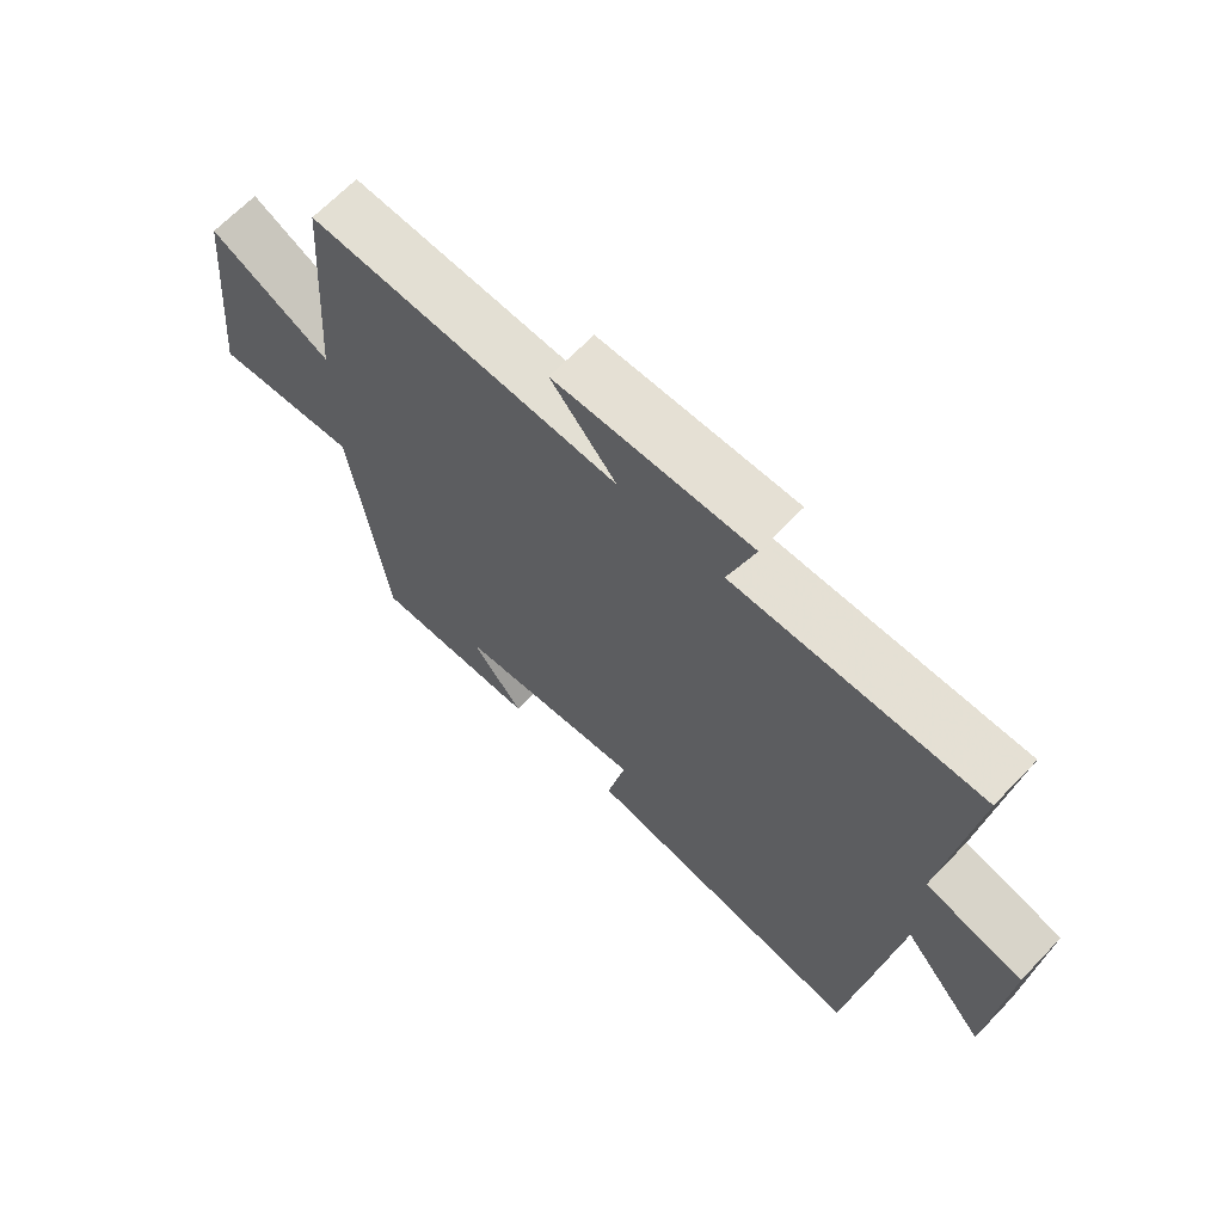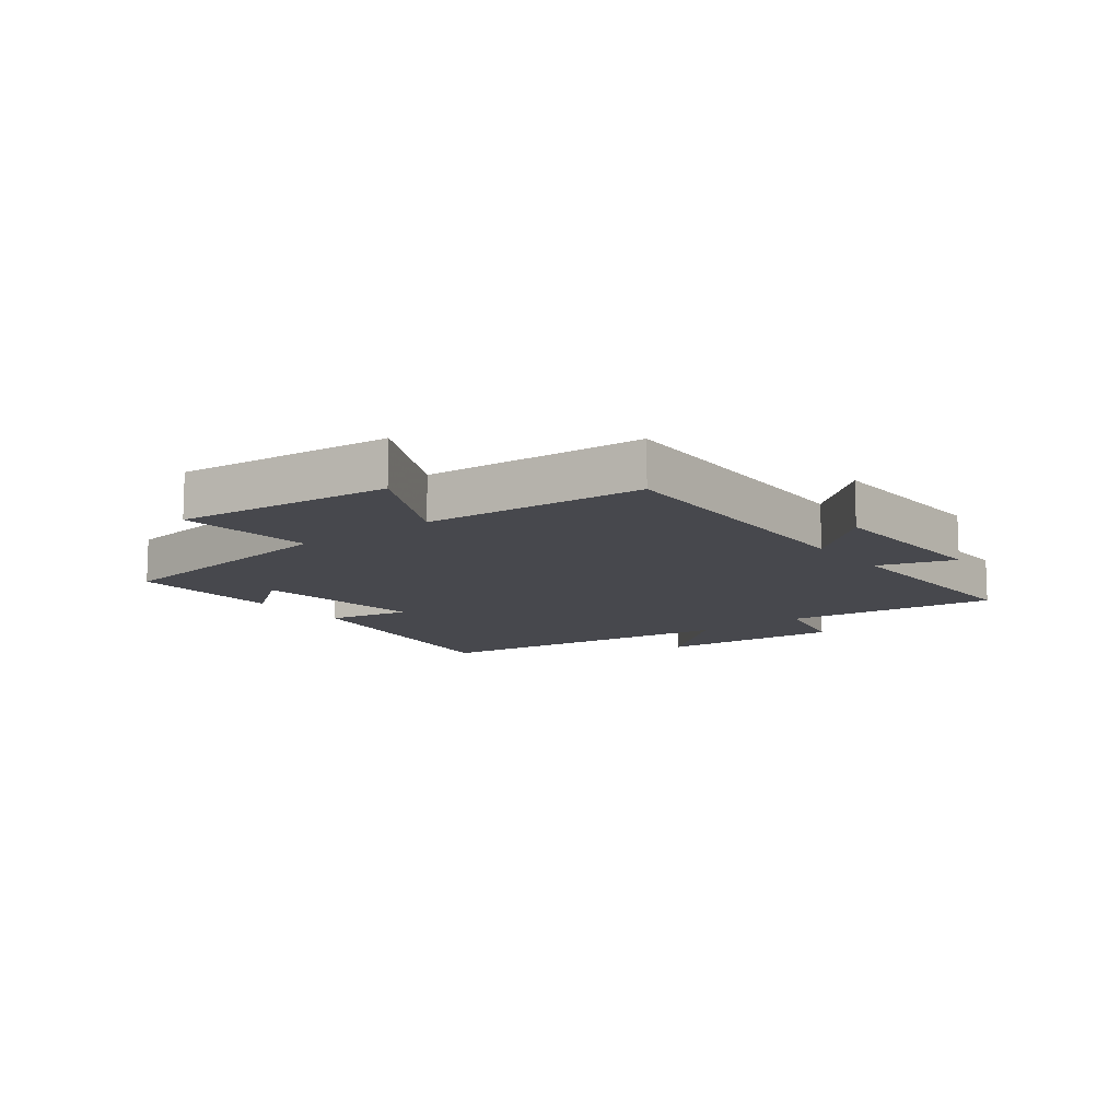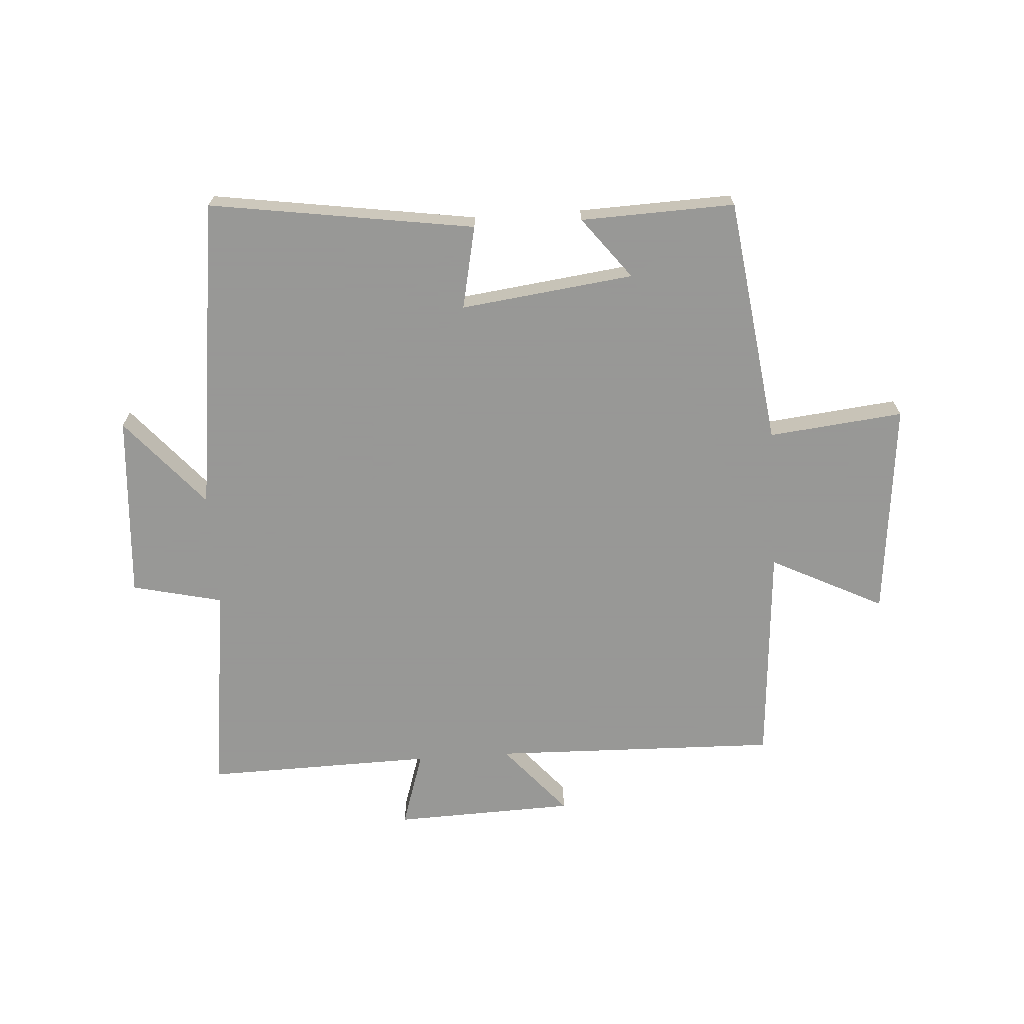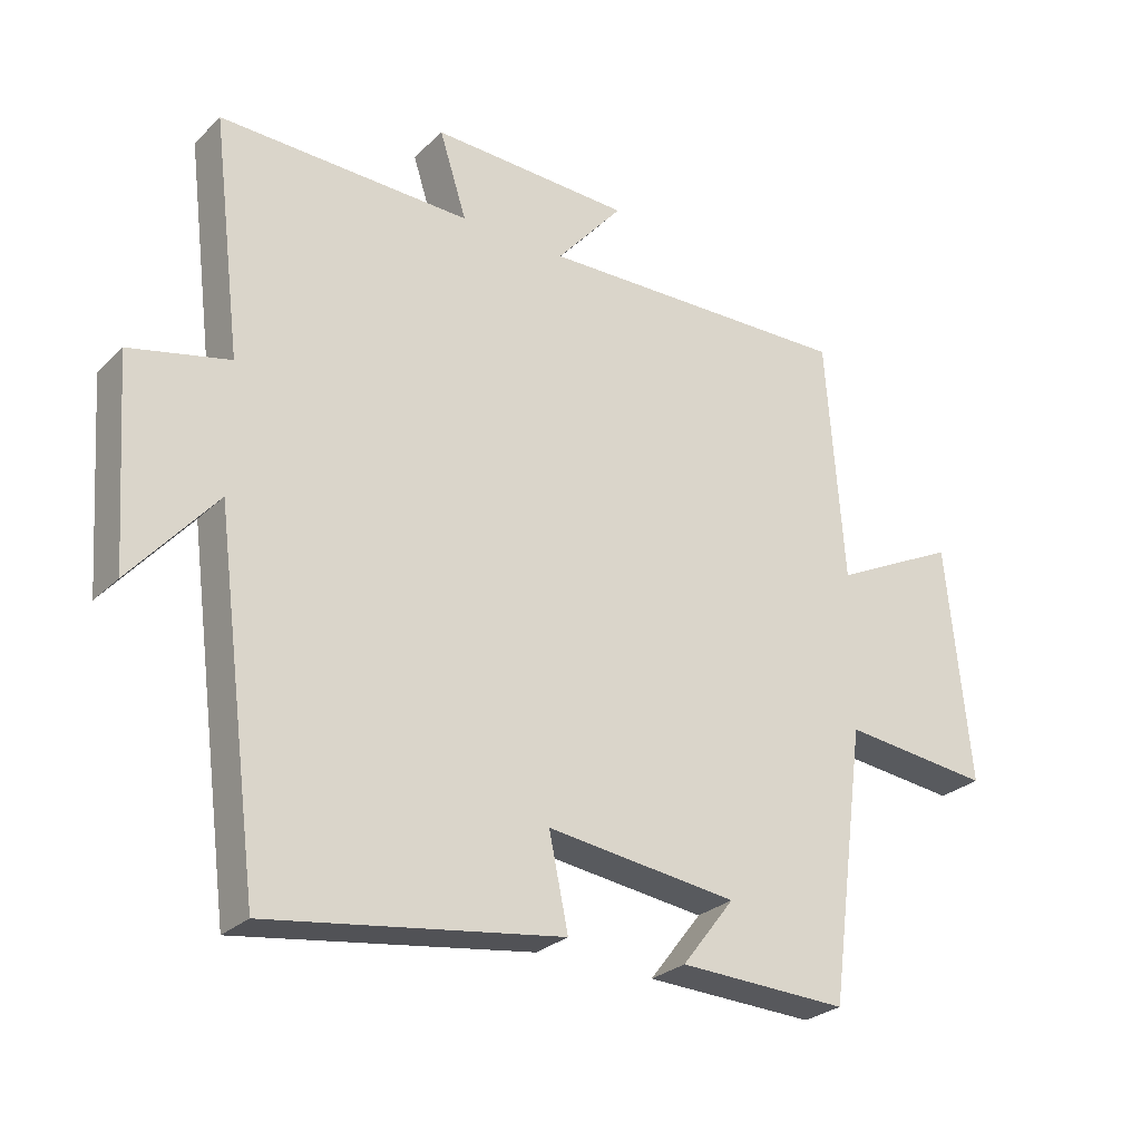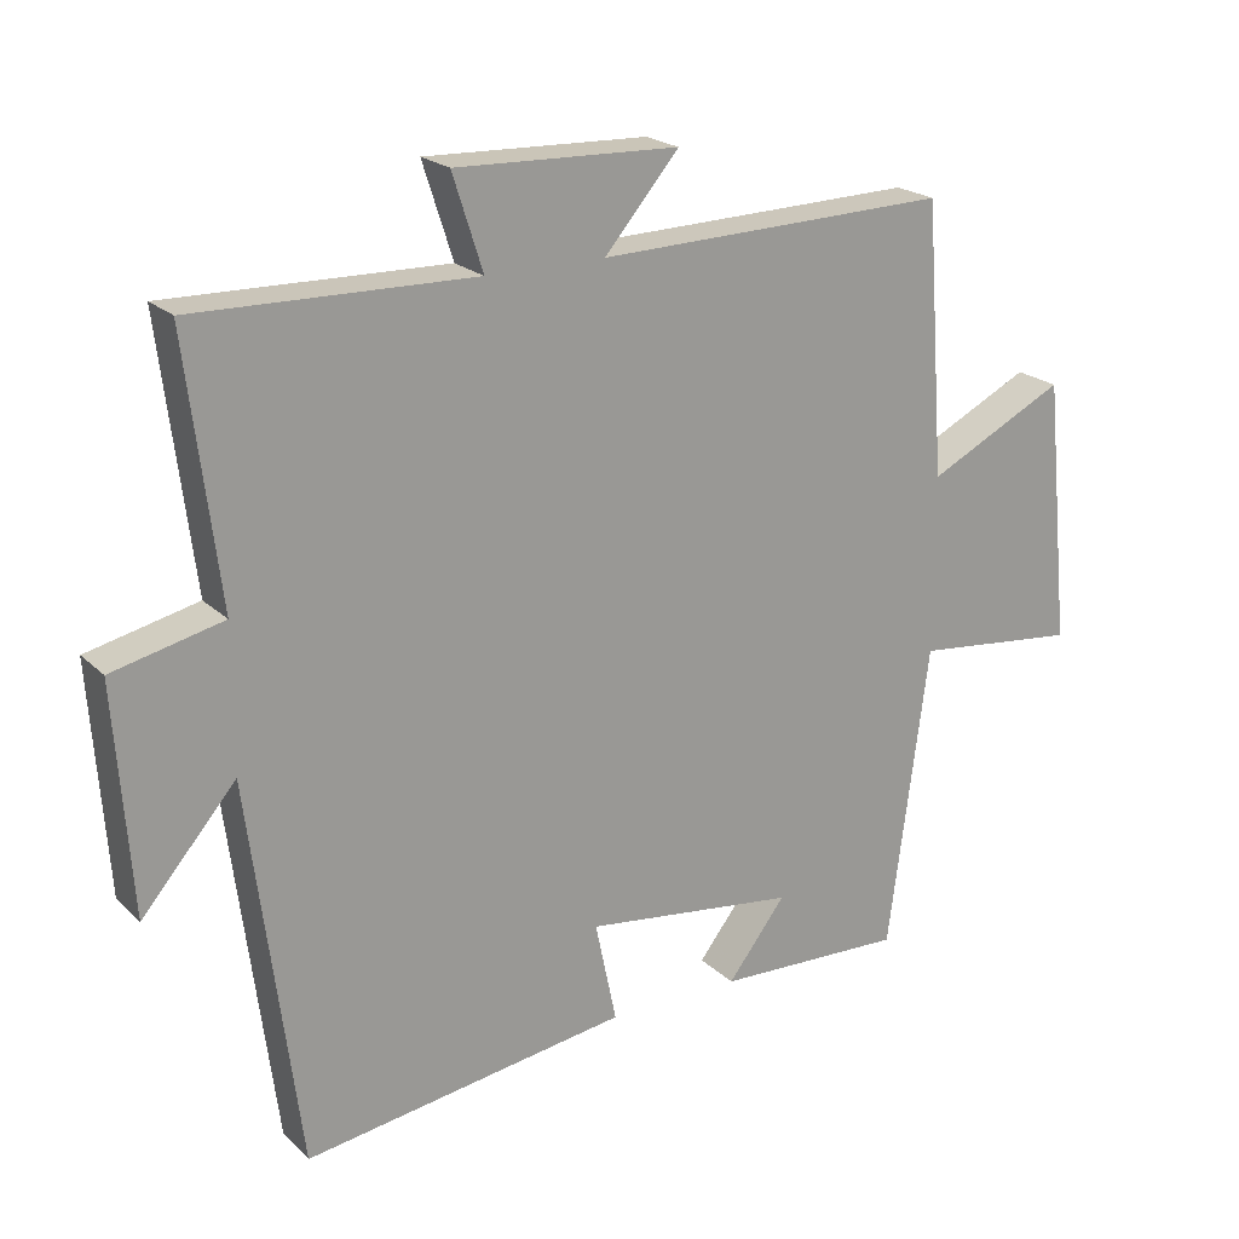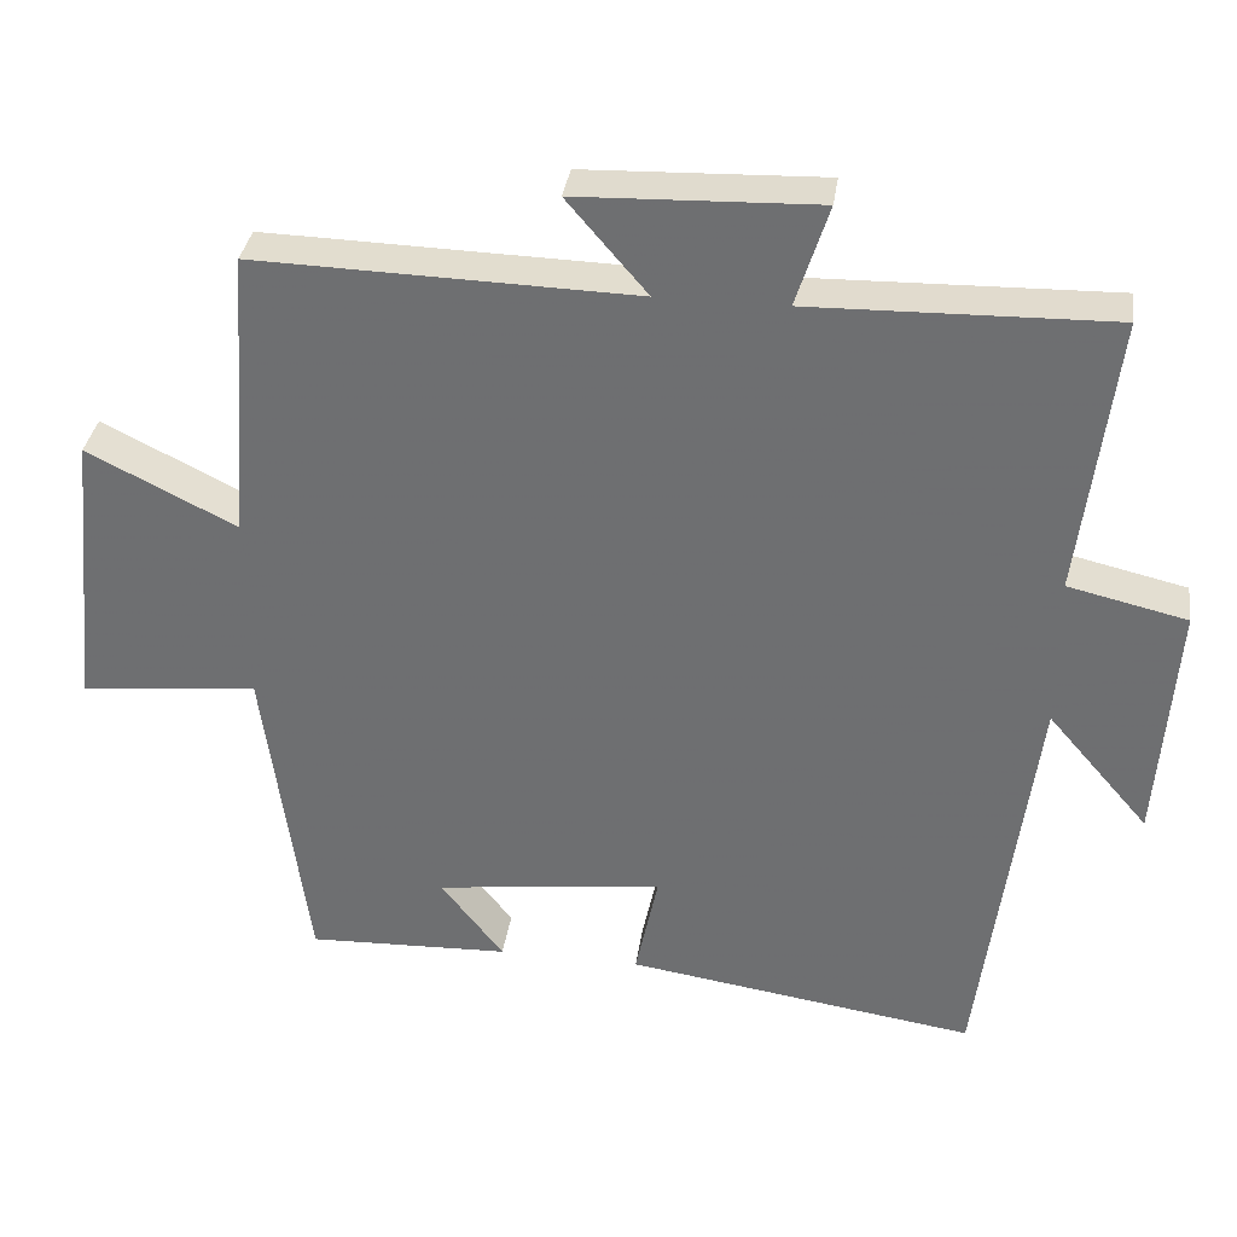
<metadata>
{"format":"obj","ext":"obj","renderer":"f3d","projection":"perspective","resolution":1024,"background":"white","views":[{"elev":66.4,"azim":43.8,"up":"+Z"},{"elev":-11.7,"azim":-52.5,"up":"+Y"},{"elev":-68.4,"azim":-176.2,"up":"+Y"},{"elev":-27.2,"azim":145.0,"up":"+Z"},{"elev":21.1,"azim":147.9,"up":"+Z"},{"elev":34.4,"azim":8.1,"up":"+Z"}]}
</metadata>
<code>
v 0.432 0.07 -0.566
v -0.009 0.07 -0.5
v 0.02 0.07 -0.362
v -0.268 0.07 -0.398
v -0.189 0.07 -0.5
v -0.445 0.07 -0.509
v -0.5 0.07 -0.097
v -0.724 0.07 -0.121
v -0.688 0.07 0.239
v -0.5 0.07 0.145
v -0.473 0.07 0.513
v 0.005 0.07 0.5
v -0.096 0.07 0.618
v 0.206 0.07 0.628
v 0.165 0.07 0.5
v 0.544 0.07 0.508
v 0.5 0.07 0.153
v 0.65 0.07 0.118
v 0.628 0.07 -0.19
v 0.5 0.07 -0.041
v 0.432 0 -0.566
v -0.009 0 -0.5
v 0.02 0 -0.362
v -0.268 0 -0.398
v -0.189 0 -0.5
v -0.445 0 -0.509
v -0.5 0 -0.097
v -0.724 0 -0.121
v -0.688 0 0.239
v -0.5 0 0.145
v -0.473 0 0.513
v 0.005 0 0.5
v -0.096 0 0.618
v 0.206 0 0.628
v 0.165 0 0.5
v 0.544 0 0.508
v 0.5 0 0.153
v 0.65 0 0.118
v 0.628 0 -0.19
v 0.5 0 -0.041
f 17 18 19 20
f 17 20 1 2
f 15 16 17
f 12 13 14 15
f 12 15 17
f 10 11 12 17
f 7 8 9 10
f 4 5 6
f 4 6 7 10
f 17 2 3
f 3 4 10 17
f 40 39 38 37
f 22 21 40 37
f 37 36 35
f 35 34 33 32
f 37 35 32
f 37 32 31 30
f 30 29 28 27
f 26 25 24
f 30 27 26 24
f 23 22 37
f 37 30 24 23
f 1 21 22 2
f 2 22 23 3
f 3 23 24 4
f 4 24 25 5
f 5 25 26 6
f 6 26 27 7
f 7 27 28 8
f 8 28 29 9
f 9 29 30 10
f 10 30 31 11
f 11 31 32 12
f 12 32 33 13
f 13 33 34 14
f 14 34 35 15
f 15 35 36 16
f 16 36 37 17
f 17 37 38 18
f 18 38 39 19
f 19 39 40 20
f 20 40 21 1

</code>
